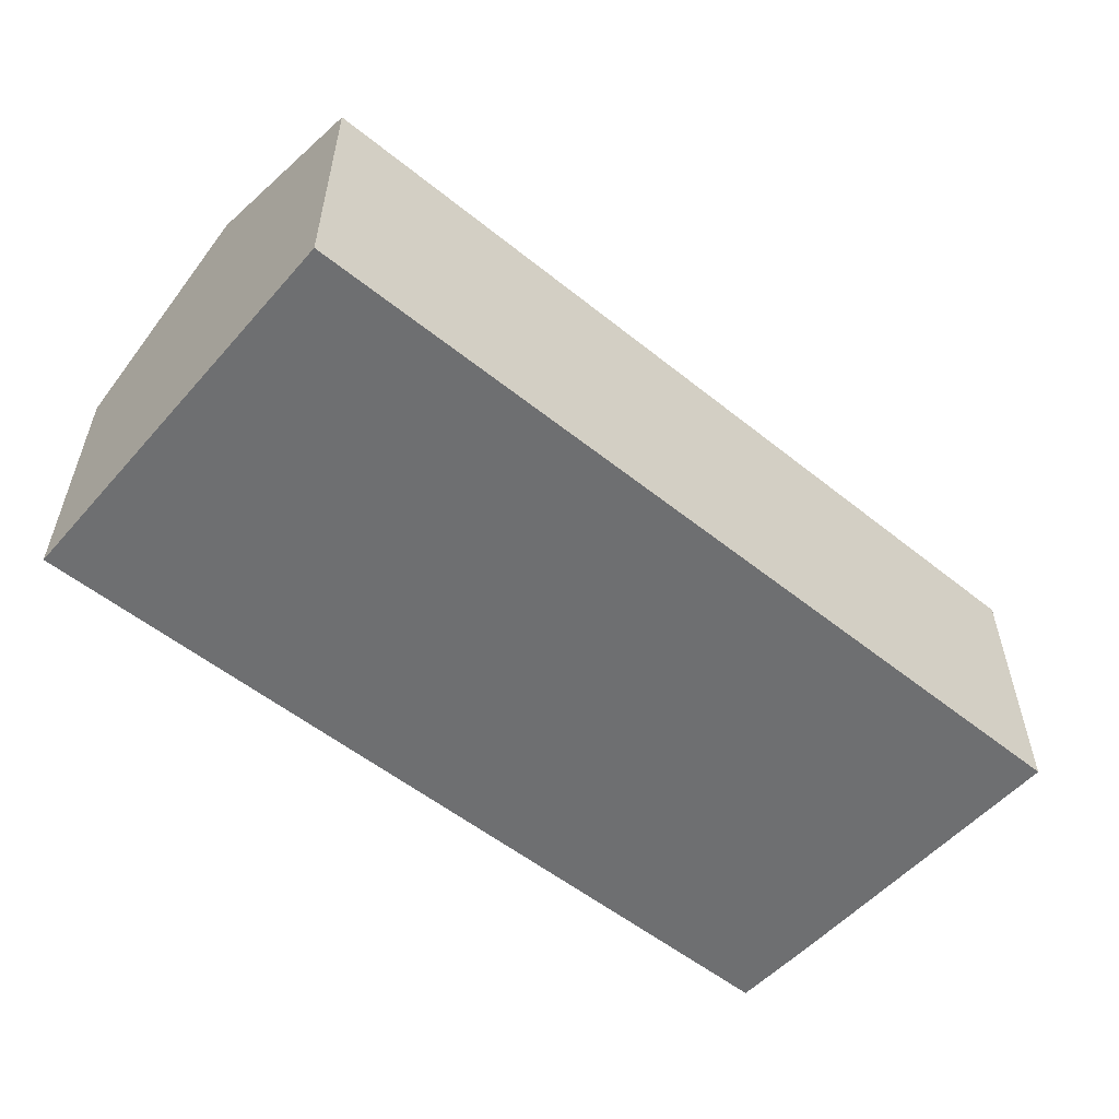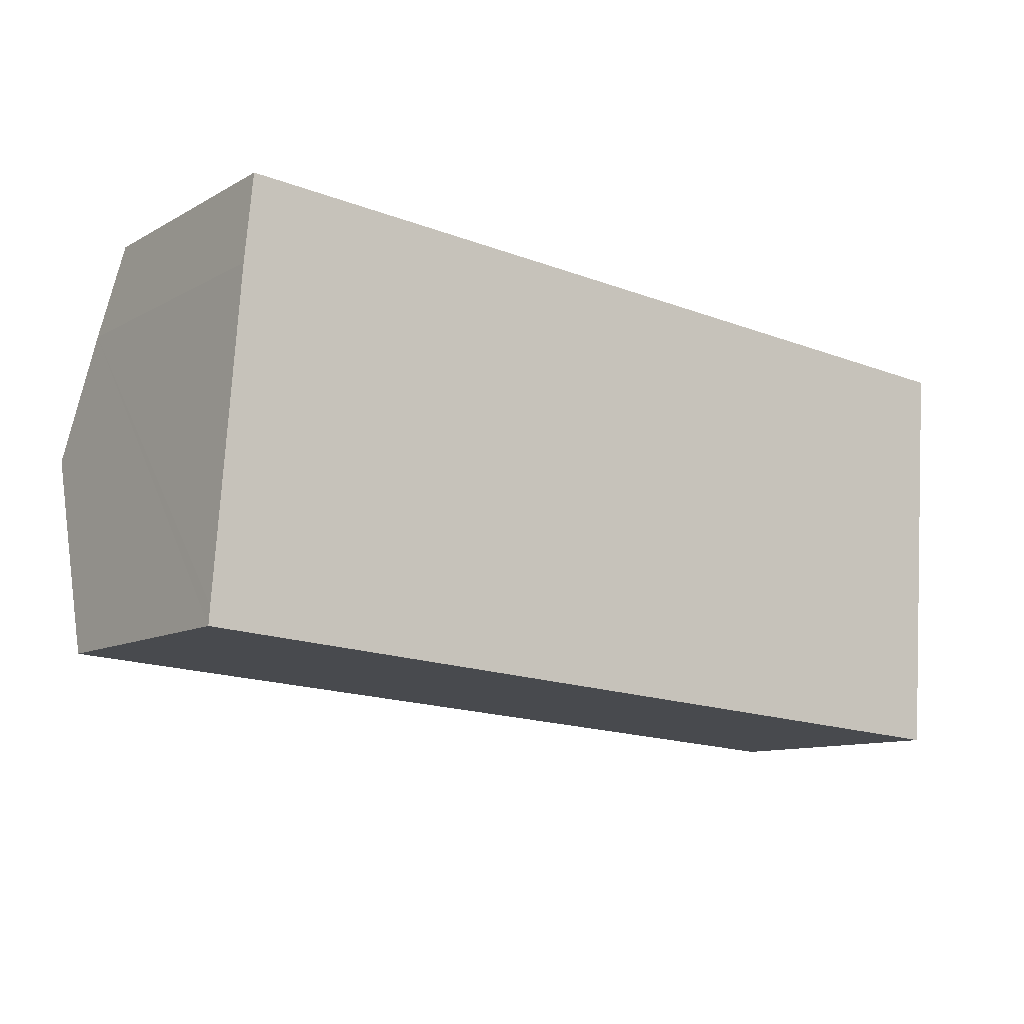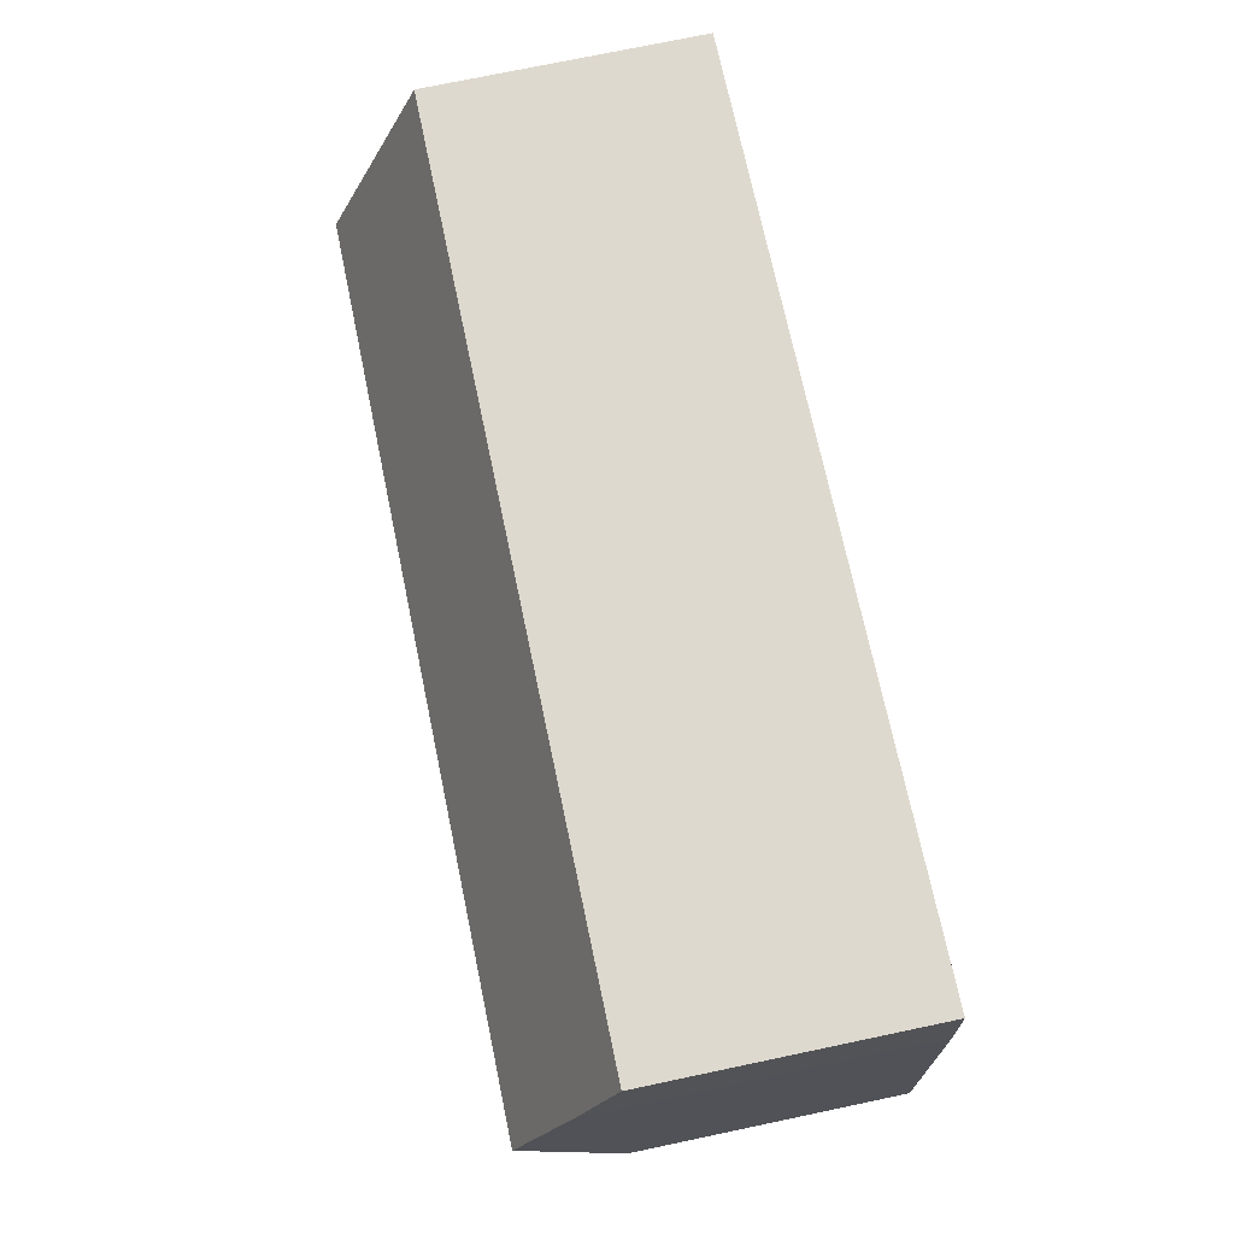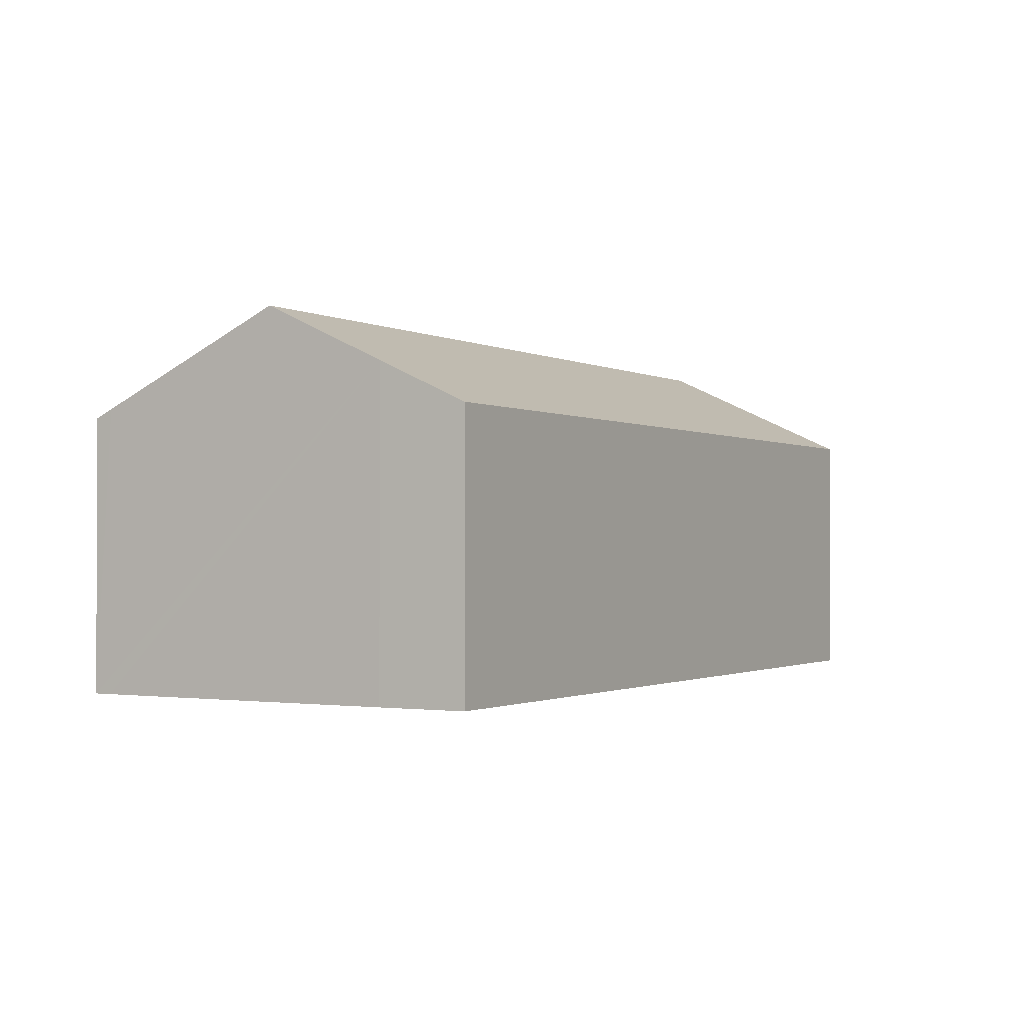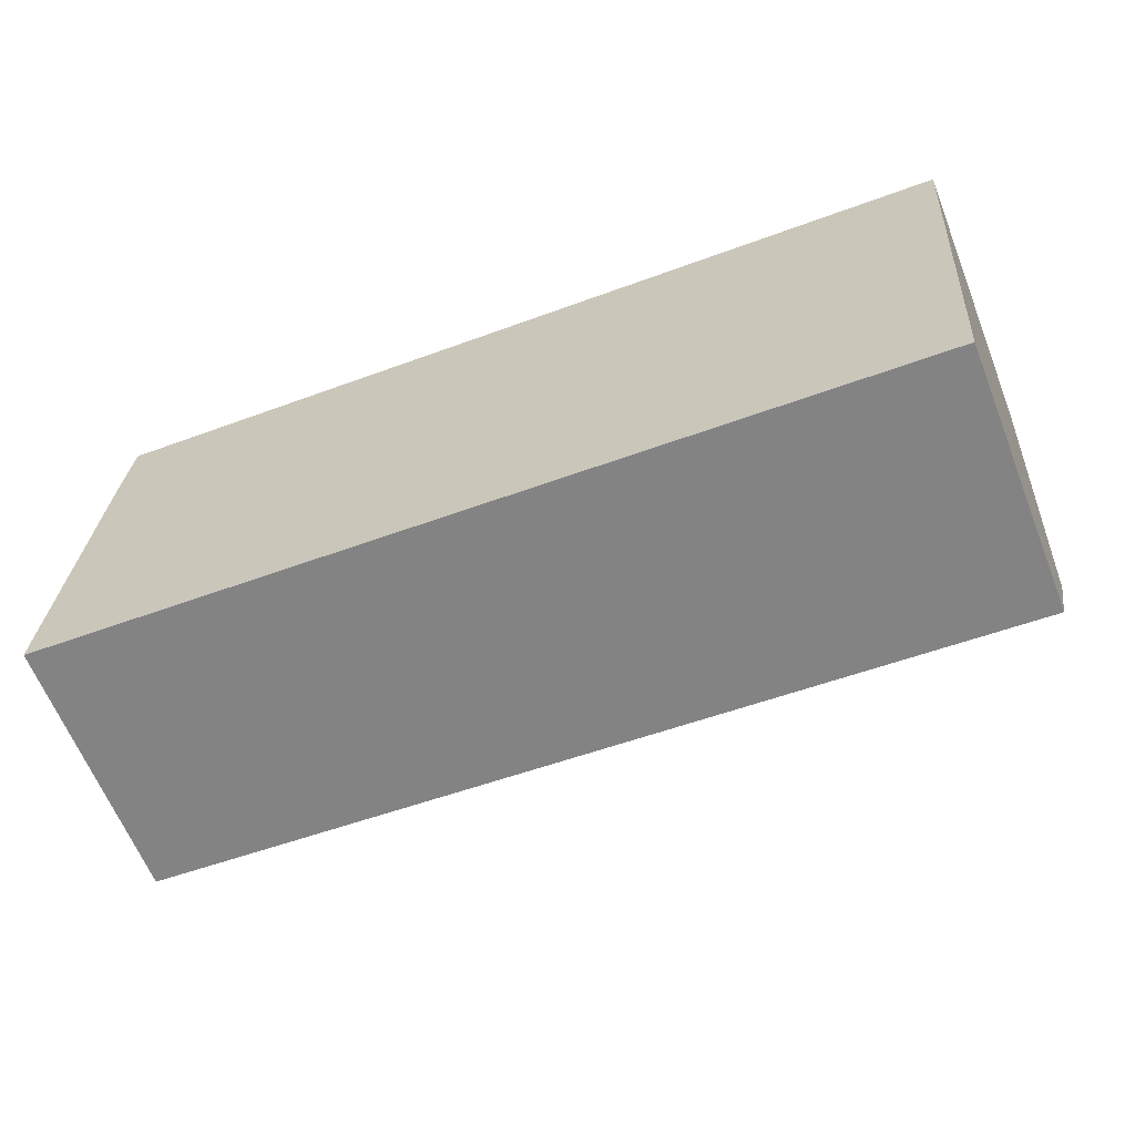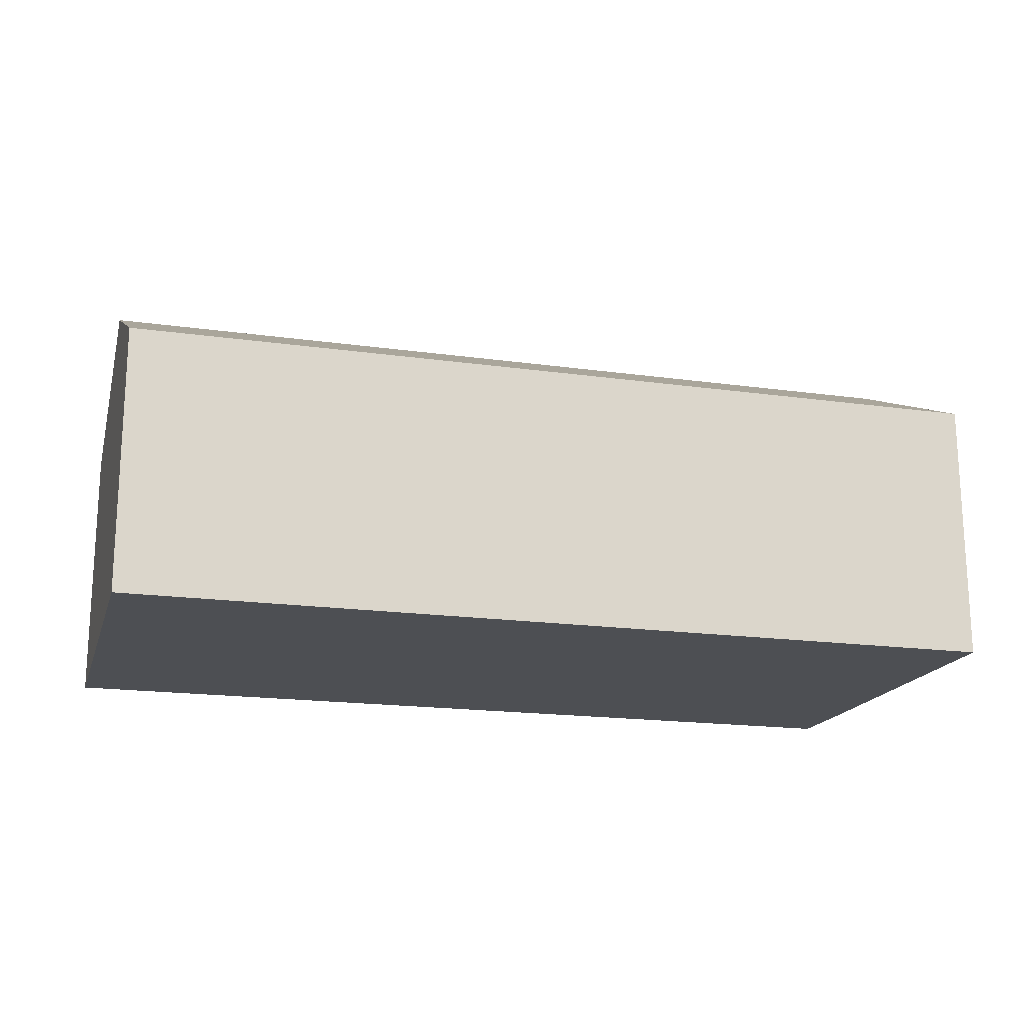
<metadata>
{"format":"obj","ext":"obj","renderer":"f3d","projection":"perspective","resolution":1024,"background":"white","views":[{"elev":-54.6,"azim":143.7,"up":"+Y"},{"elev":-10.5,"azim":-36.4,"up":"+Z"},{"elev":75.3,"azim":-101.8,"up":"+Z"},{"elev":-1.2,"azim":-55.8,"up":"+Y"},{"elev":-63.1,"azim":21.6,"up":"+Z"},{"elev":-18.0,"azim":168.7,"up":"+Y"}]}
</metadata>
<code>
v  27.39 11.07 4.43
v  1.008 8.123 12.65
v  27.84 8.136 10.74
v  0.476 11.07 6.322
v  0.756 9.35 10.02
v  0.037 8.38 0.54
v  15.64 8.129 -1.1
v  0 8.129 4.978e-16
v  26.93 8.129 -1.894
v  26.93 1.16e-16 -1.894
v  27.39 -2.713e-16 4.43
v  27.84 -6.576e-16 10.74
v  15.64 6.736e-17 -1.1
v  0 0 0
v  0.037 -3.307e-17 0.54
v  0.756 -6.135e-16 10.02
v  0.476 -3.871e-16 6.322
v  1.008 -7.748e-16 12.65
g defaultobject
f 1 2 3
f 2 1 4
f 2 4 5
f 6 7 8
f 7 6 9
f 9 6 1
f 1 6 4
f 1 10 9
f 10 1 3
f 10 3 11
f 11 3 12
f 10 7 9
f 7 10 13
f 7 13 8
f 8 13 14
f 14 6 8
f 6 14 4
f 4 14 5
f 5 14 15
f 5 15 16
f 16 15 17
f 16 2 5
f 2 16 18
f 2 12 3
f 12 2 18
f 13 15 14
f 15 13 17
f 17 13 16
f 16 13 18
f 18 13 12
f 12 13 10
f 12 10 11

</code>
